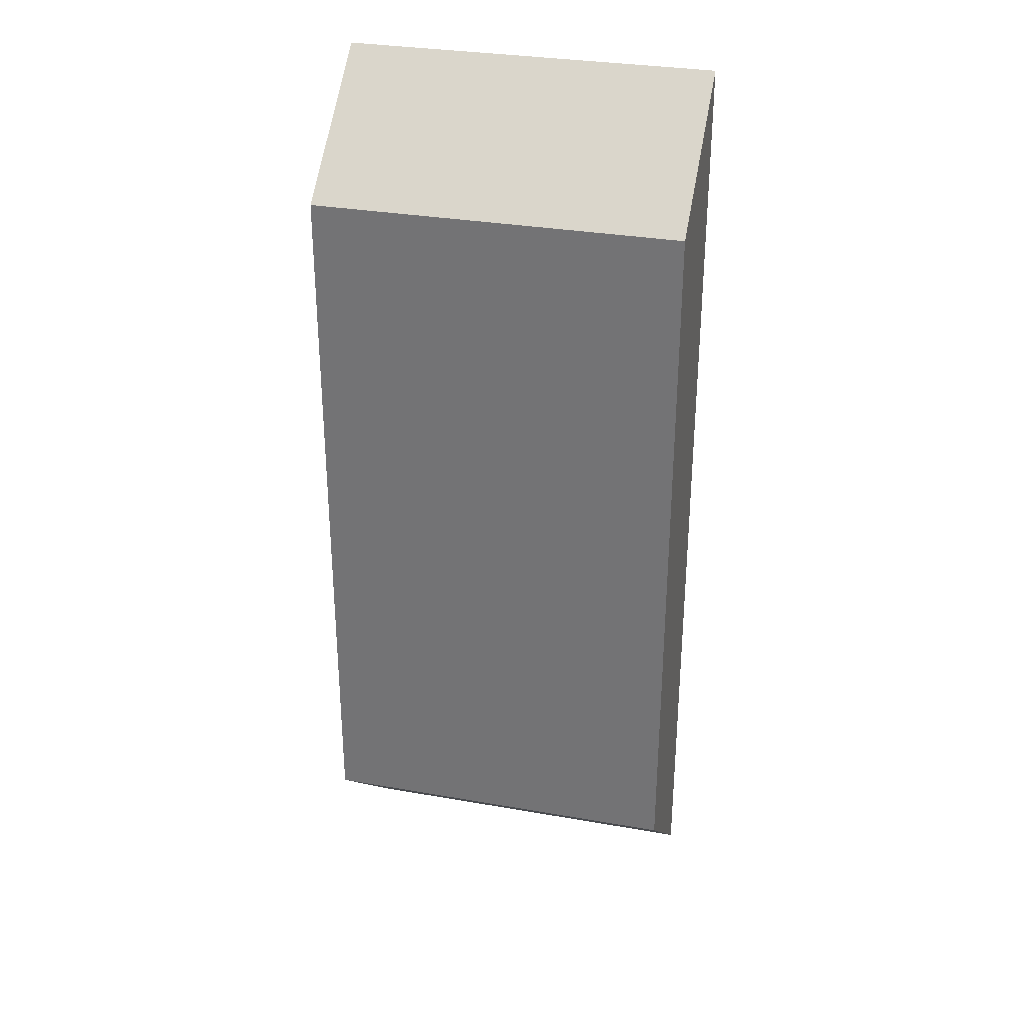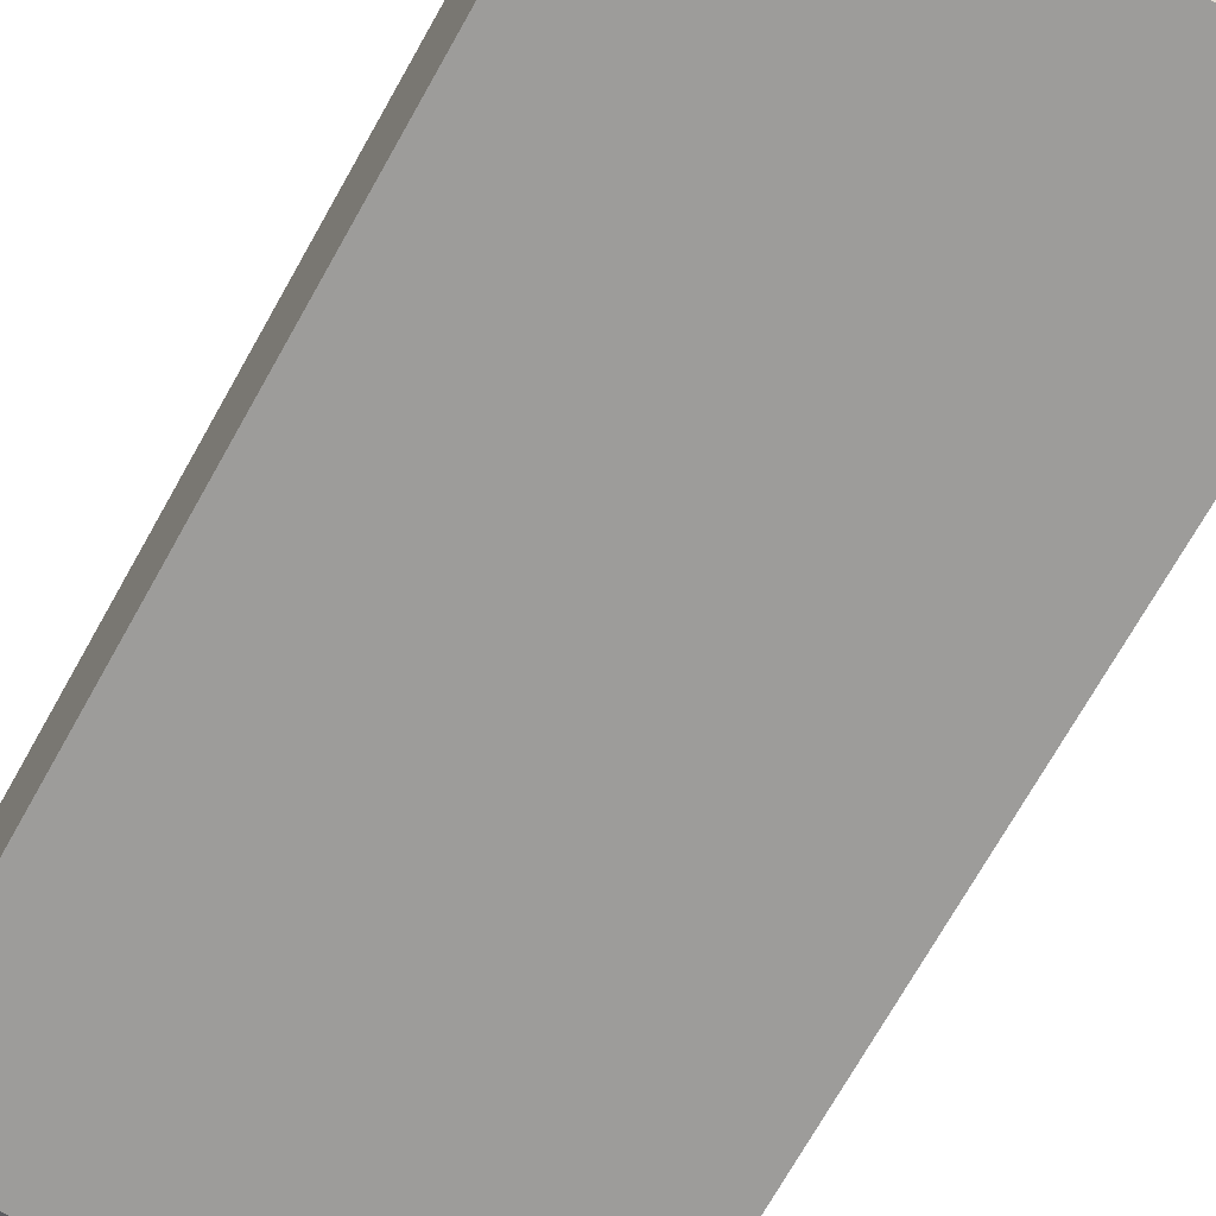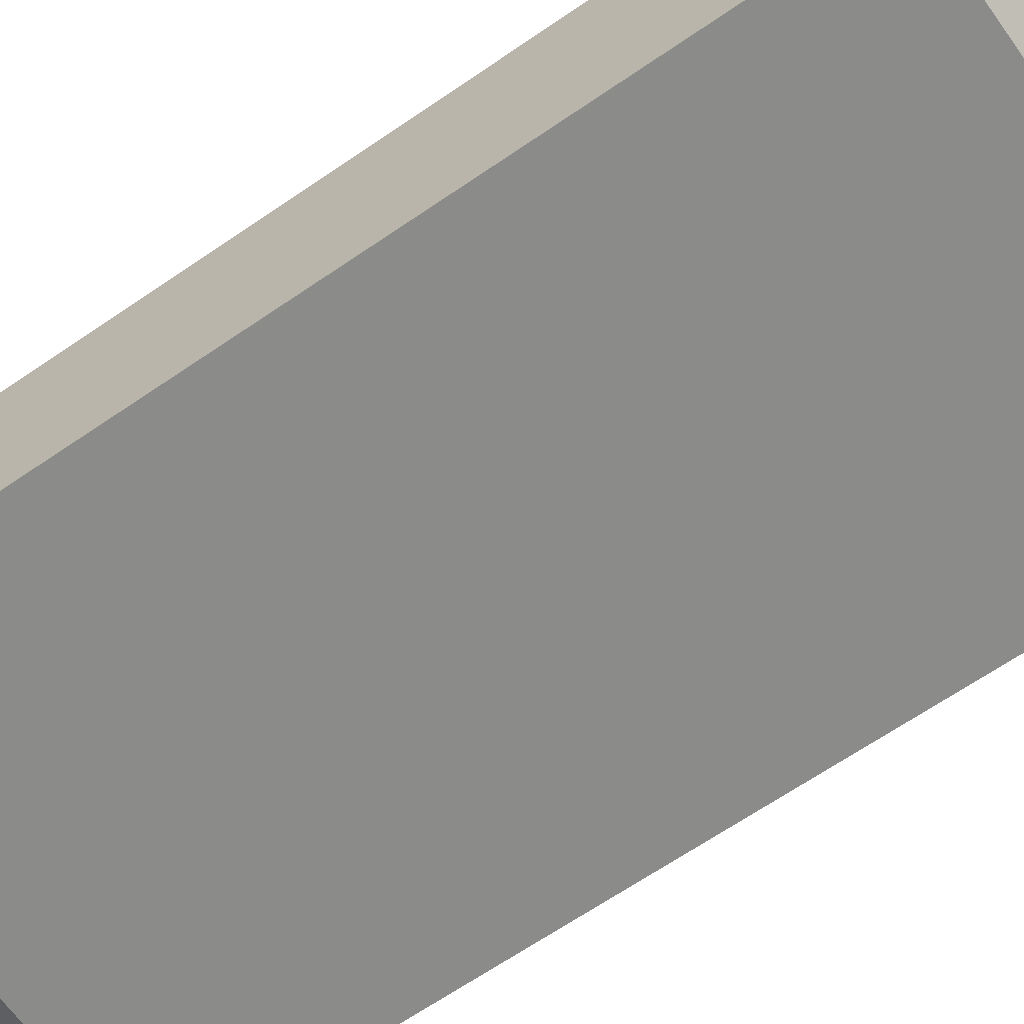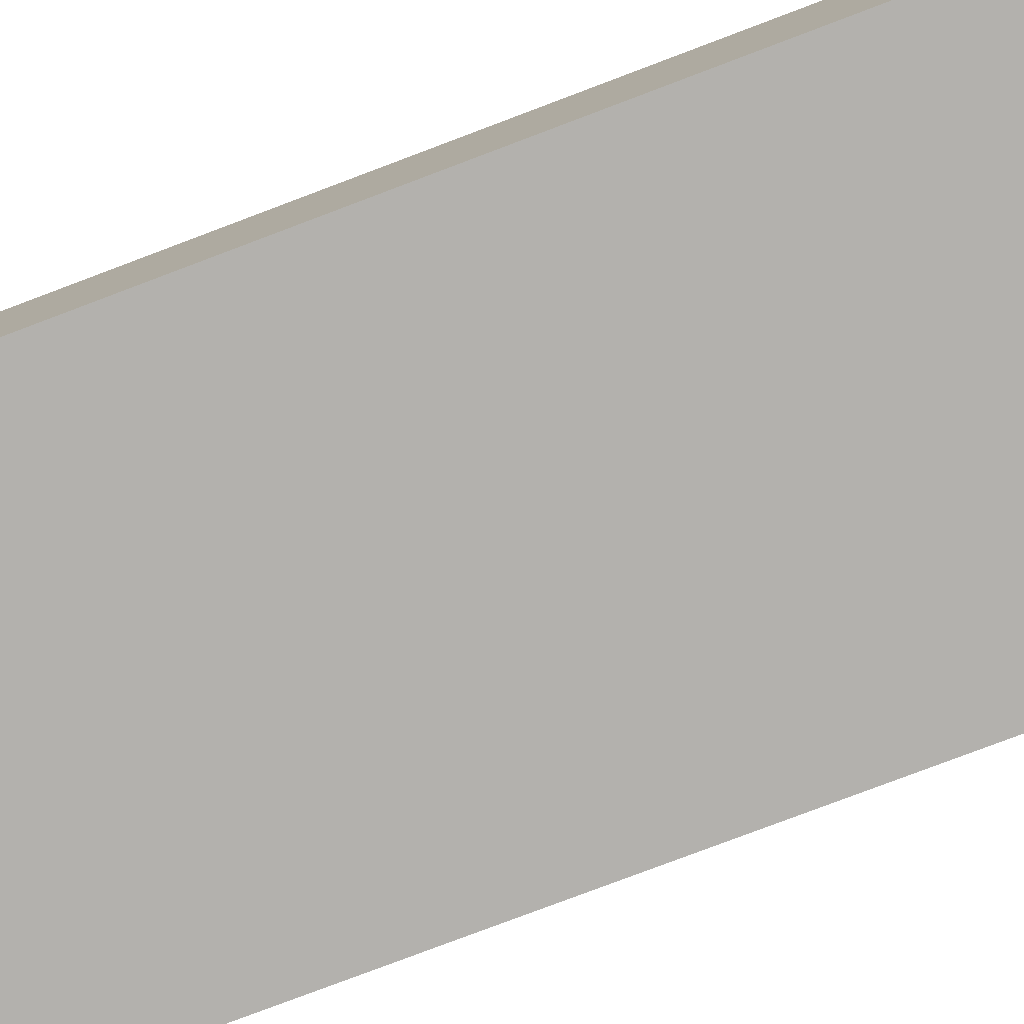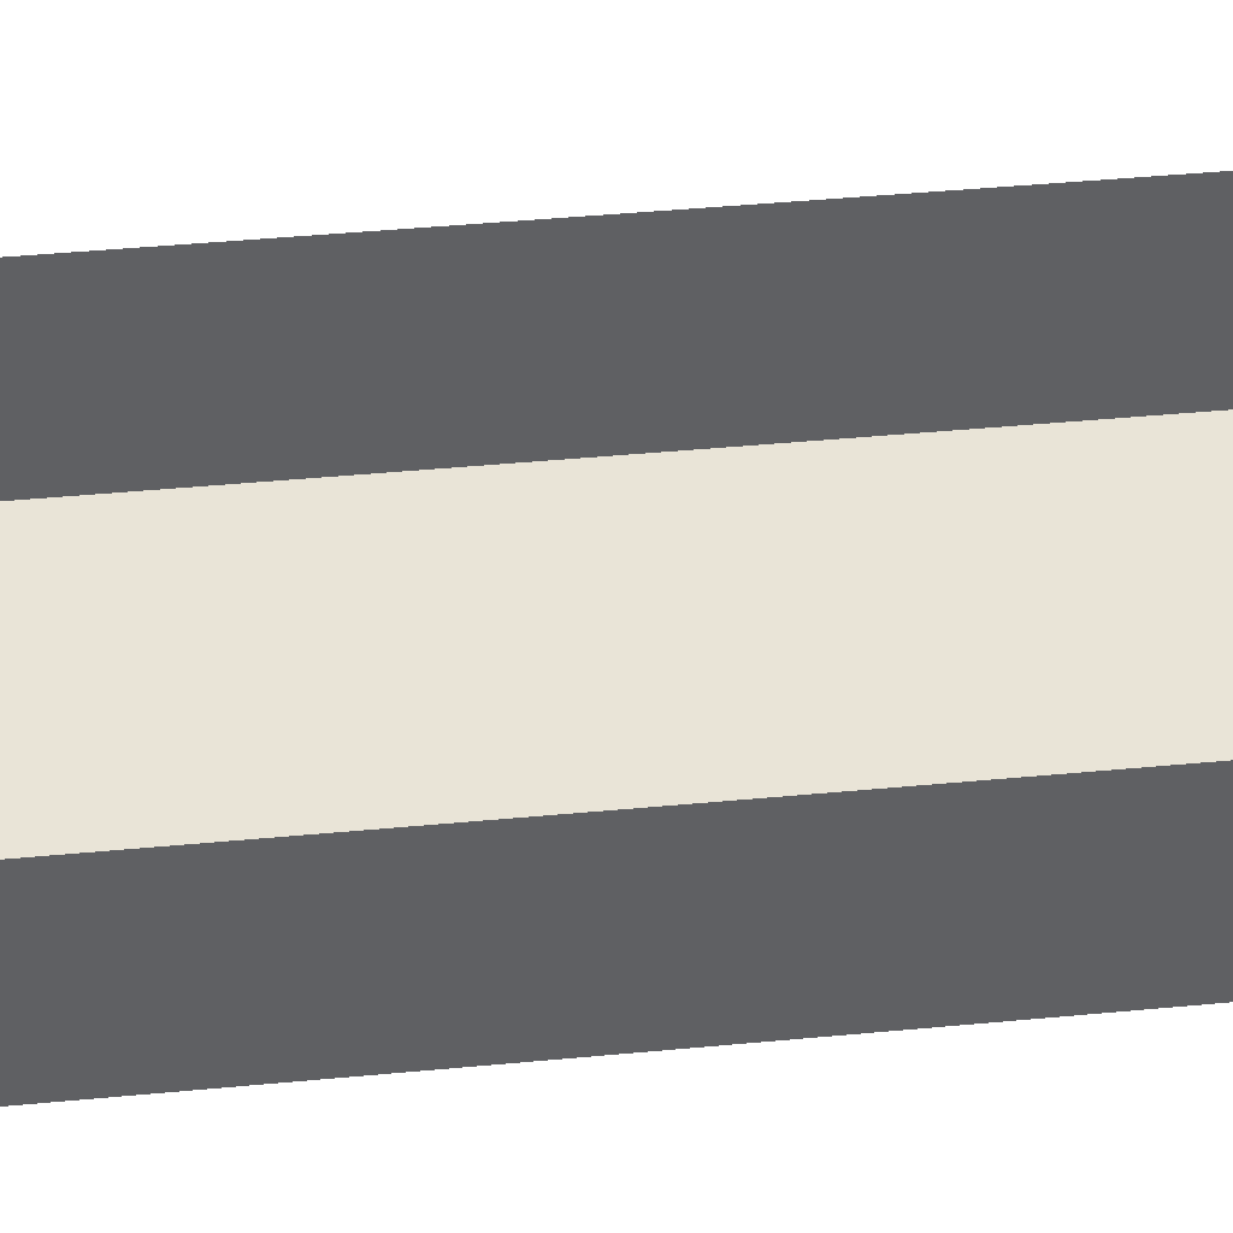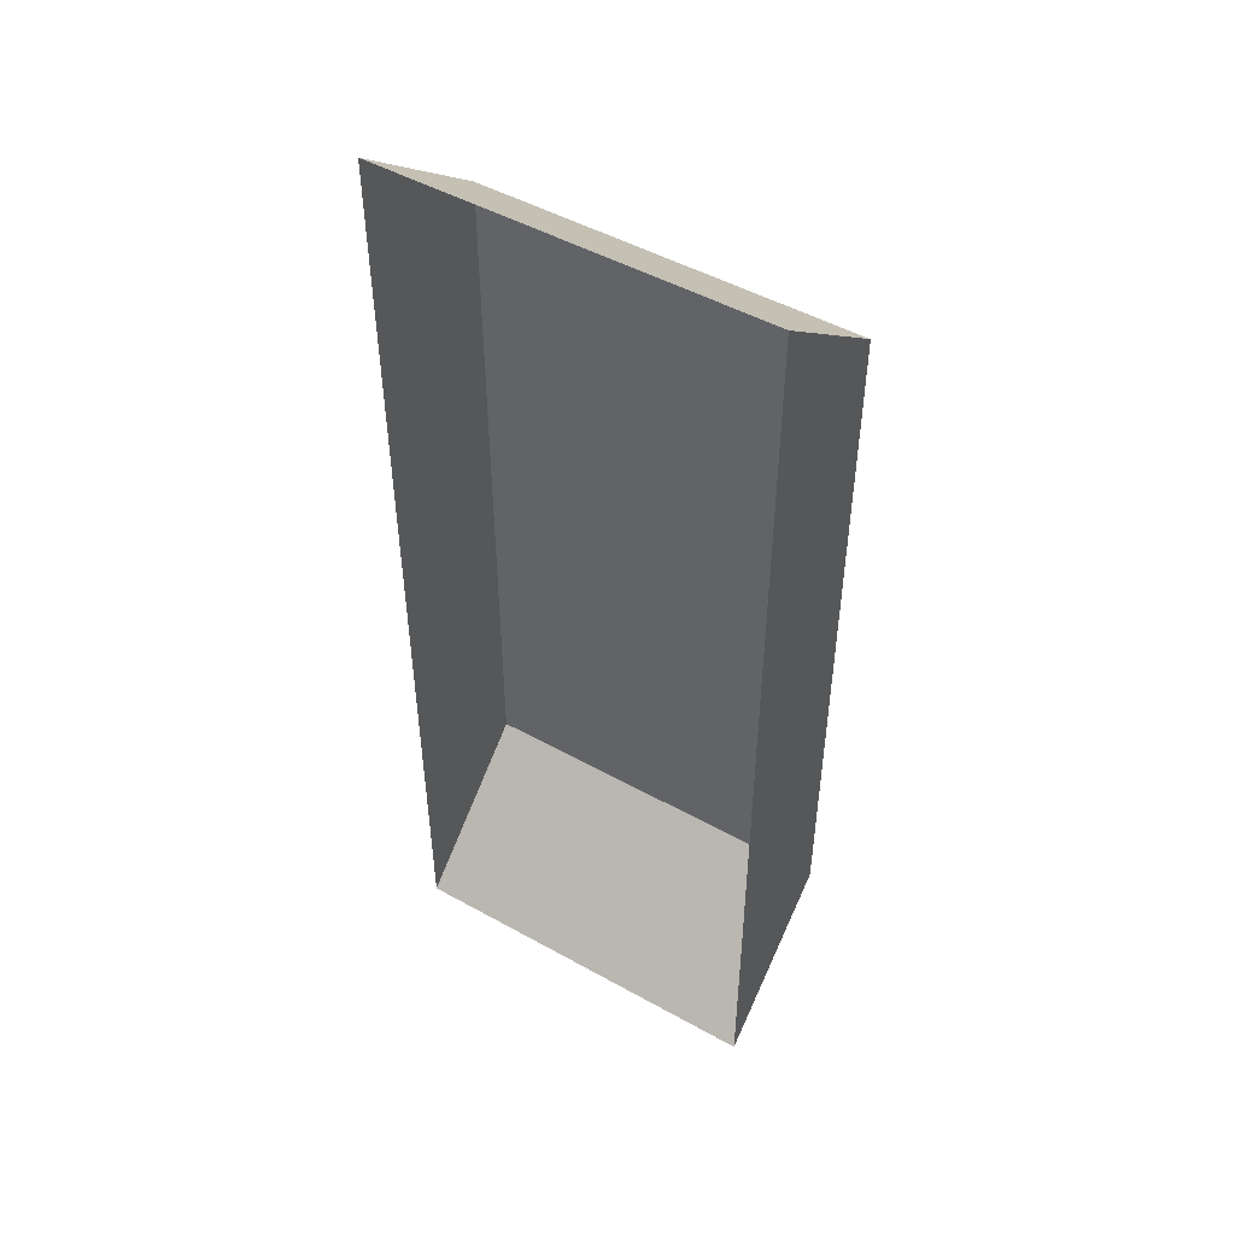
<metadata>
{"format":"obj","ext":"obj","renderer":"f3d","projection":"perspective","resolution":1024,"background":"white","views":[{"elev":31.4,"azim":14.0,"up":"+Z"},{"elev":-70.0,"azim":-29.1,"up":"+Y"},{"elev":-63.7,"azim":125.1,"up":"+Y"},{"elev":-79.2,"azim":-69.3,"up":"+Y"},{"elev":43.5,"azim":83.6,"up":"+Y"},{"elev":48.8,"azim":-148.2,"up":"+Z"}]}
</metadata>
<code>
o mesh83/mesh83-geometry#mesh83-geometry
v -0.5285 -0.2225 0.5645
v -0.5681 -0.2225 0.6417
v -0.5681 -0.2225 0.5645
v -0.5285 -0.2225 0.6417
v -0.5681 -0.207 0.5506
v -0.5285 -0.207 0.5506
v -0.5285 -0.207 0.6543
v -0.5681 -0.207 0.6543
f 1 2 3
f 2 1 4
f 3 2 1
f 4 1 2
f 2 5 3
f 3 5 2
f 5 1 3
f 3 1 5
f 6 4 1
f 1 4 6
f 7 2 4
f 4 2 7
f 5 2 8
f 8 2 5
f 1 5 6
f 6 5 1
f 4 6 7
f 7 6 4
f 2 7 8
f 8 7 2

</code>
